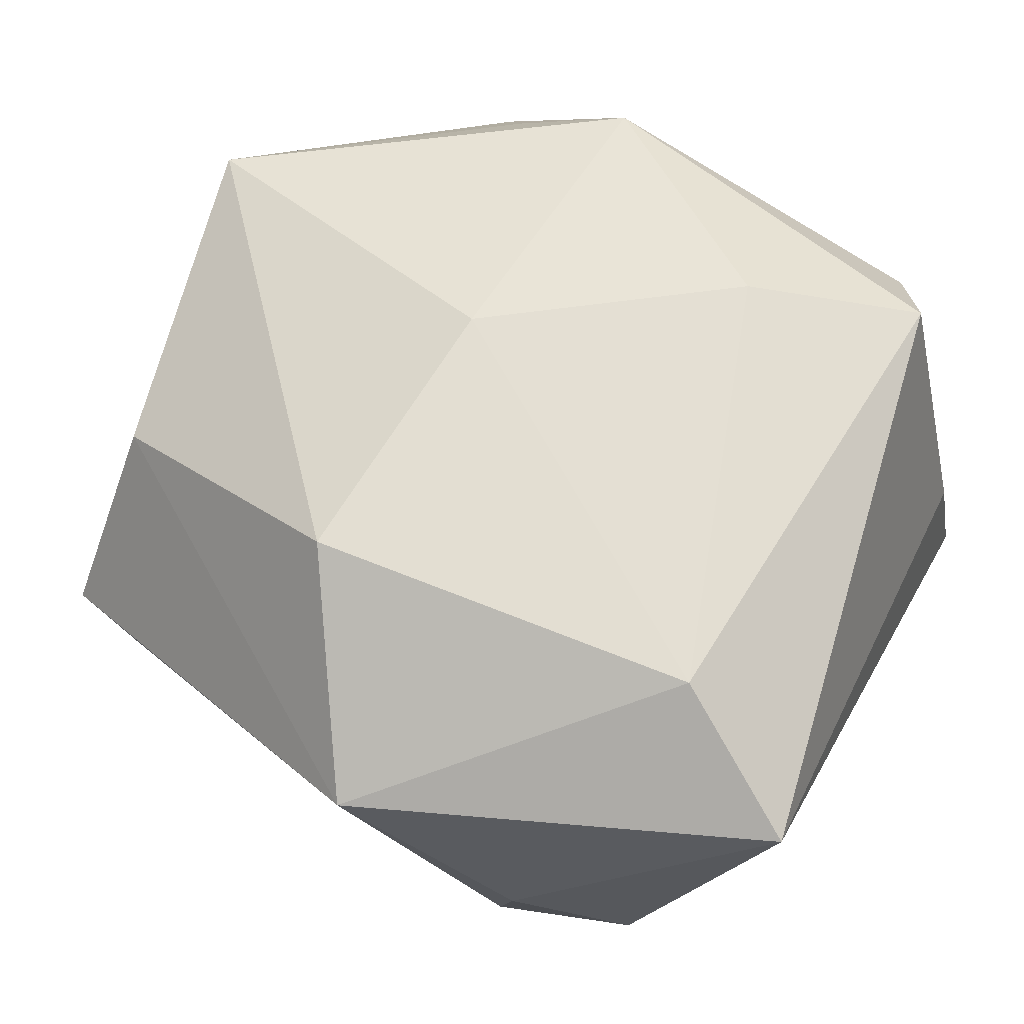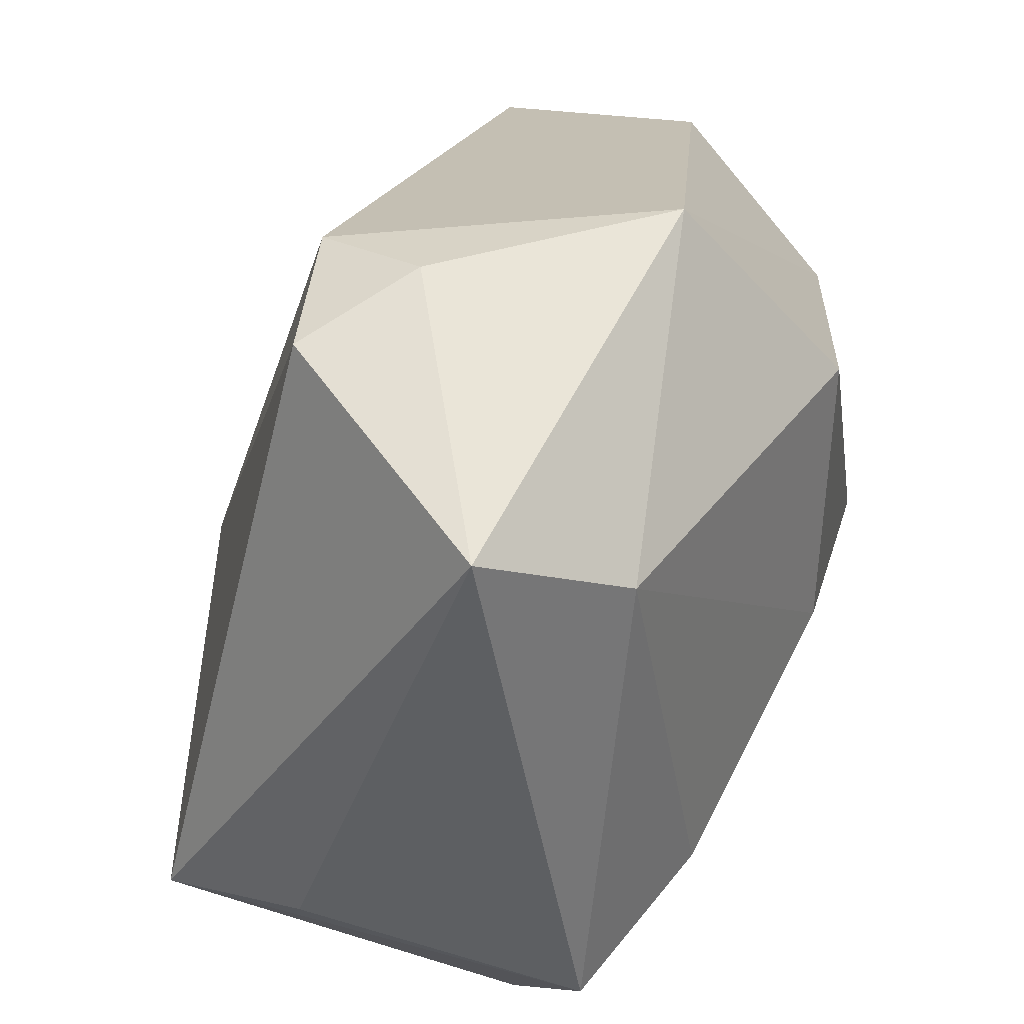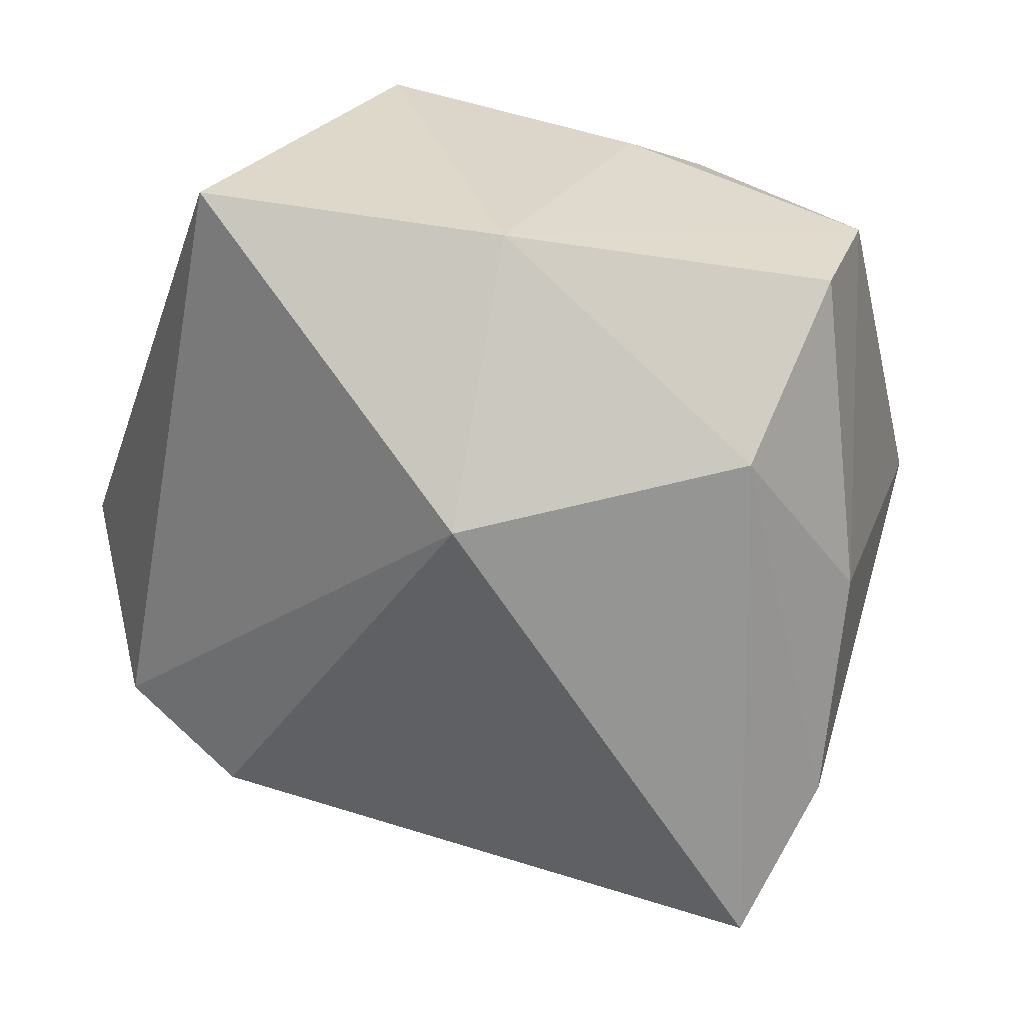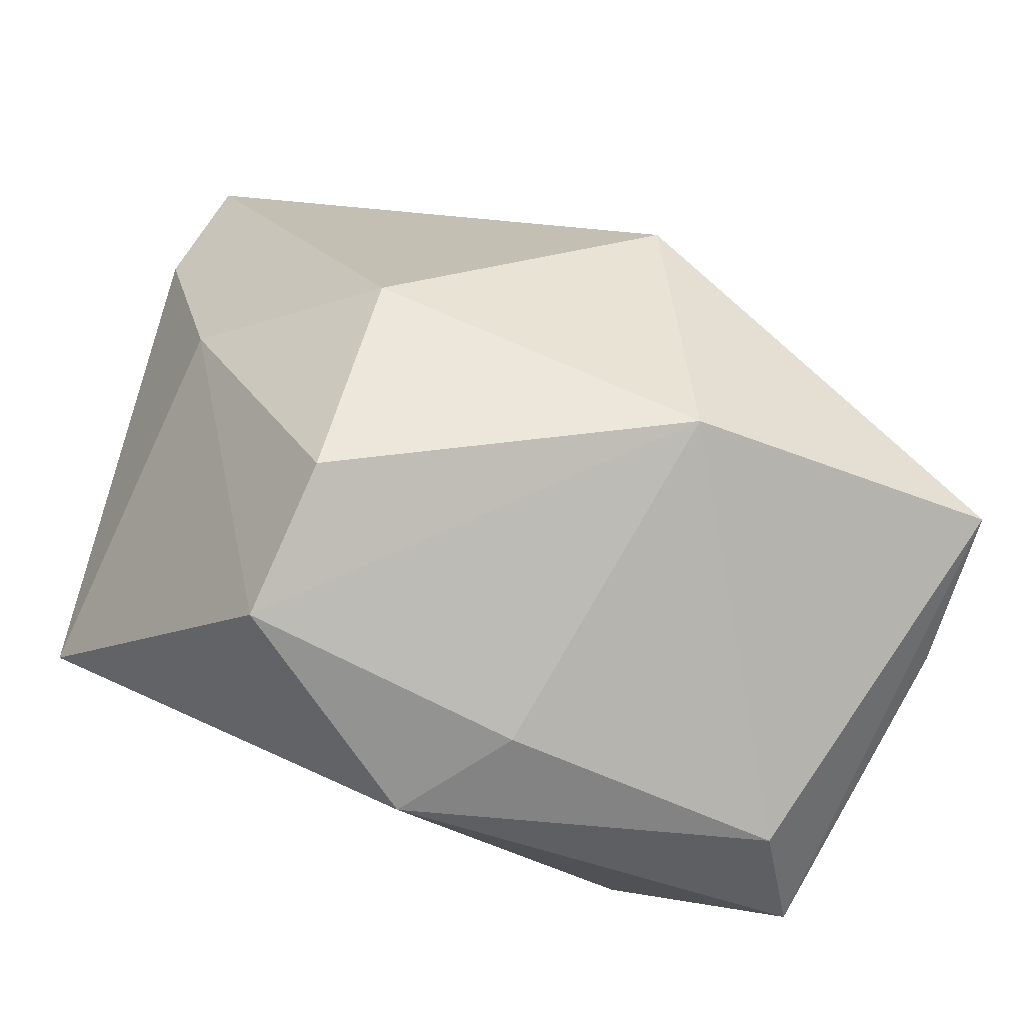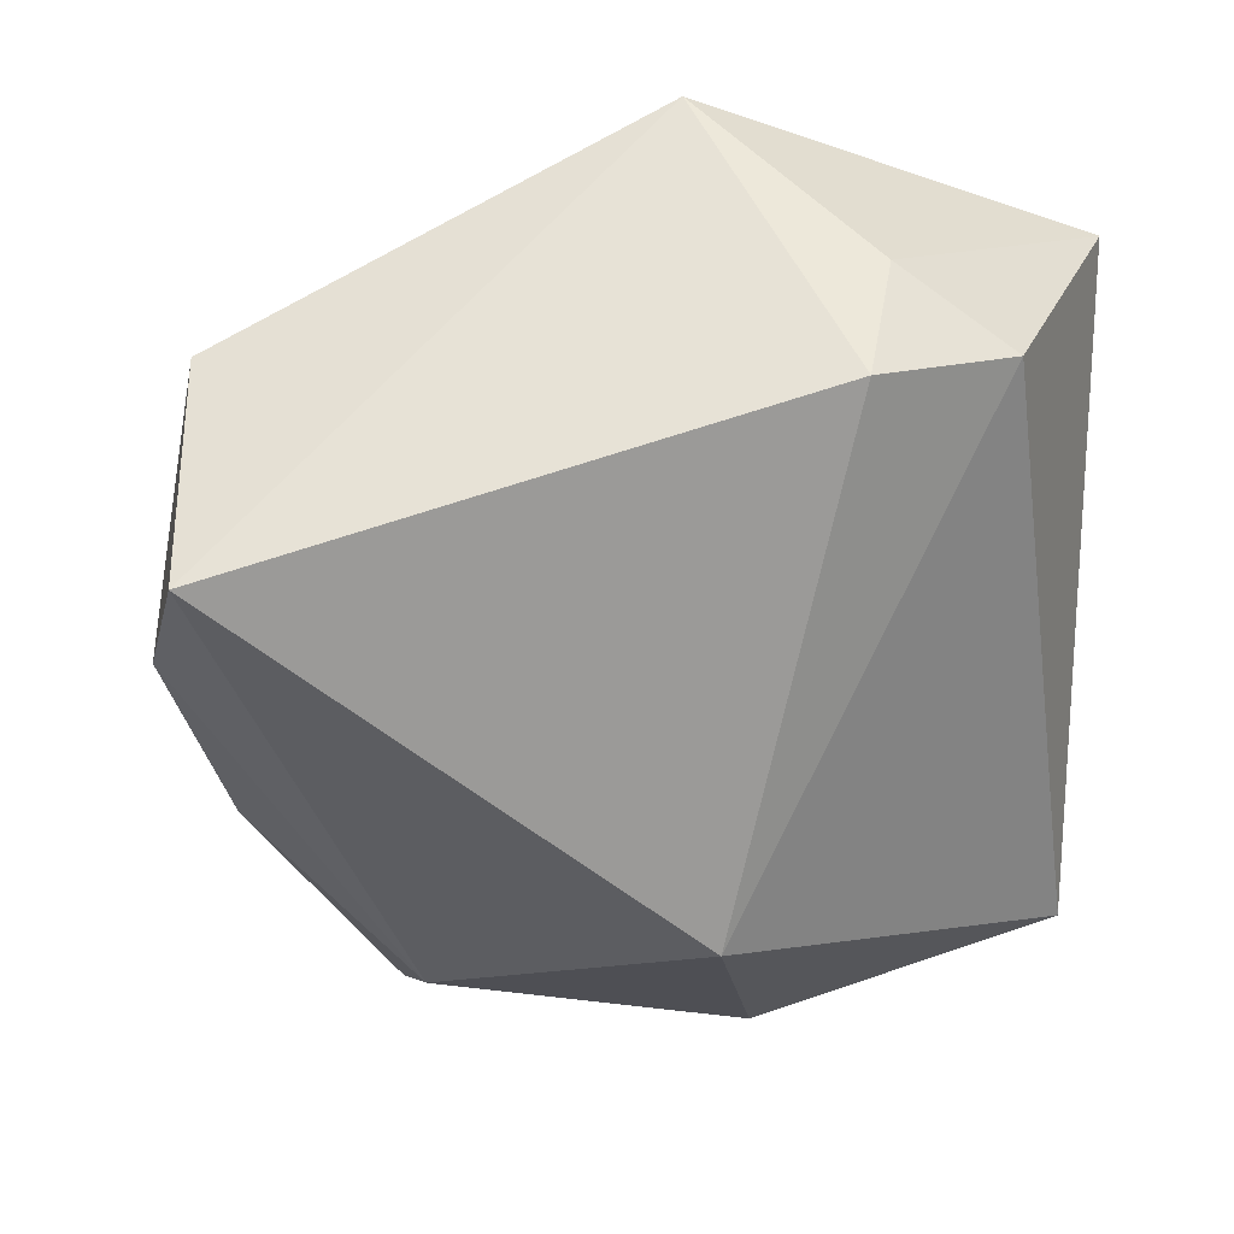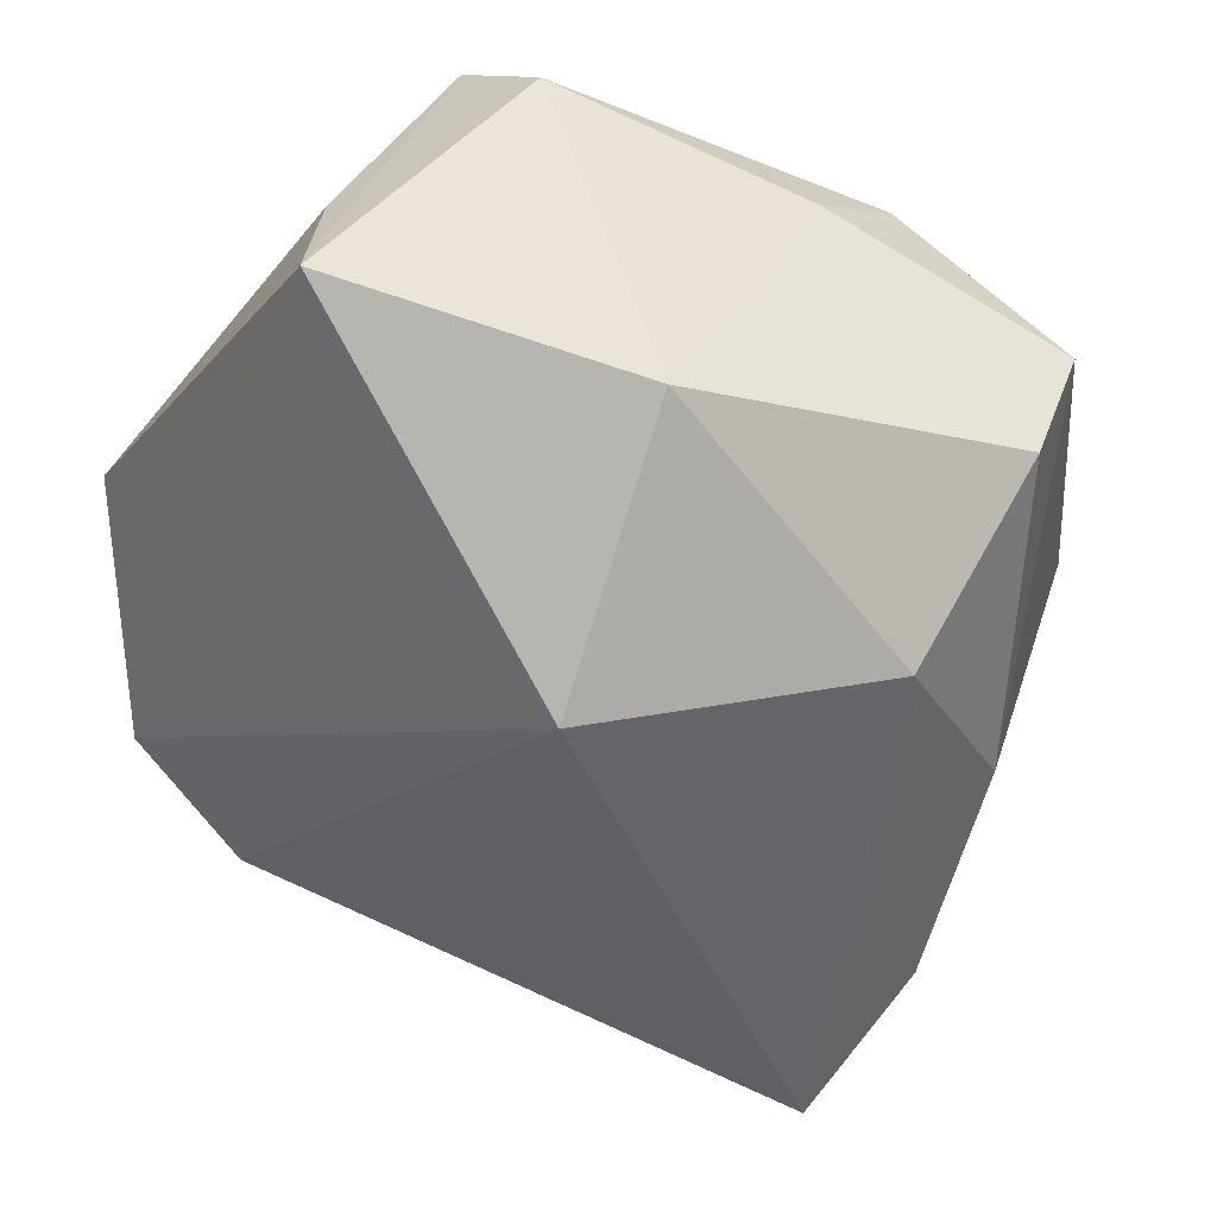
<metadata>
{"format":"obj","ext":"obj","renderer":"f3d","projection":"perspective","resolution":1024,"background":"white","views":[{"elev":67.5,"azim":-151.6,"up":"+Z"},{"elev":32.7,"azim":-56.4,"up":"+Y"},{"elev":-67.7,"azim":-21.0,"up":"+Z"},{"elev":-75.9,"azim":170.7,"up":"+Y"},{"elev":-44.2,"azim":177.7,"up":"+Z"},{"elev":-53.5,"azim":-29.6,"up":"+Z"}]}
</metadata>
<code>
v -0.02281 -0.02073 0.01931
v -0.02085 0.01484 0.0218
v 0.006326 -0.00297 0.0218
v 0.007483 0.01804 0.0218
v -0.03143 0.02039 0.01596
v -0.03143 -0.01901 -0.01228
v -0.0003272 -0.03028 0.005668
v 0.03086 0.008932 -0.01607
v -0.005951 -0.005737 -0.02695
v -0.02333 0.0264 -0.004056
v 0.01569 -0.0294 -0.0112
v 0.03354 -0.01089 0.01141
v -0.01322 0.02882 -0.009138
v -0.01496 0.02998 0.0005974
v -0.01963 -0.02676 0.01136
v 0.01348 -0.01661 -0.02147
v -0.01053 -0.01548 0.02136
v -0.0299 -0.01751 -0.0009943
v 0.02796 0.01339 0.009575
v 0.01853 -0.03163 -0.0006886
v 0.02851 0.02066 -0.02103
v 0.02879 0.02353 -0.003278
v 0.006676 -0.02932 0.01232
v -0.001931 0.03255 0.01361
v 0.02649 -0.007897 -0.01401
v -0.009516 -0.0254 -0.01737
v 0.01512 -0.02716 0.008001
f 15 1 6
f 13 21 9
f 13 24 21
f 18 1 5
f 5 6 18
f 18 6 1
f 9 6 10
f 10 13 9
f 10 6 5
f 9 21 16
f 12 4 3
f 2 24 5
f 2 4 24
f 5 1 2
f 1 17 2
f 2 17 3
f 3 4 2
f 21 24 22
f 24 13 14
f 13 10 14
f 5 24 14
f 14 10 5
f 26 6 9
f 9 16 26
f 15 6 26
f 8 12 25
f 8 16 21
f 25 16 8
f 21 22 8
f 8 22 12
f 4 12 19
f 12 22 19
f 24 4 19
f 19 22 24
f 25 12 20
f 15 26 7
f 26 20 7
f 11 26 16
f 11 20 26
f 11 16 25
f 25 20 11
f 23 1 15
f 15 7 23
f 23 17 1
f 23 7 20
f 3 17 23
f 23 12 3
f 27 20 12
f 12 23 27
f 27 23 20

</code>
